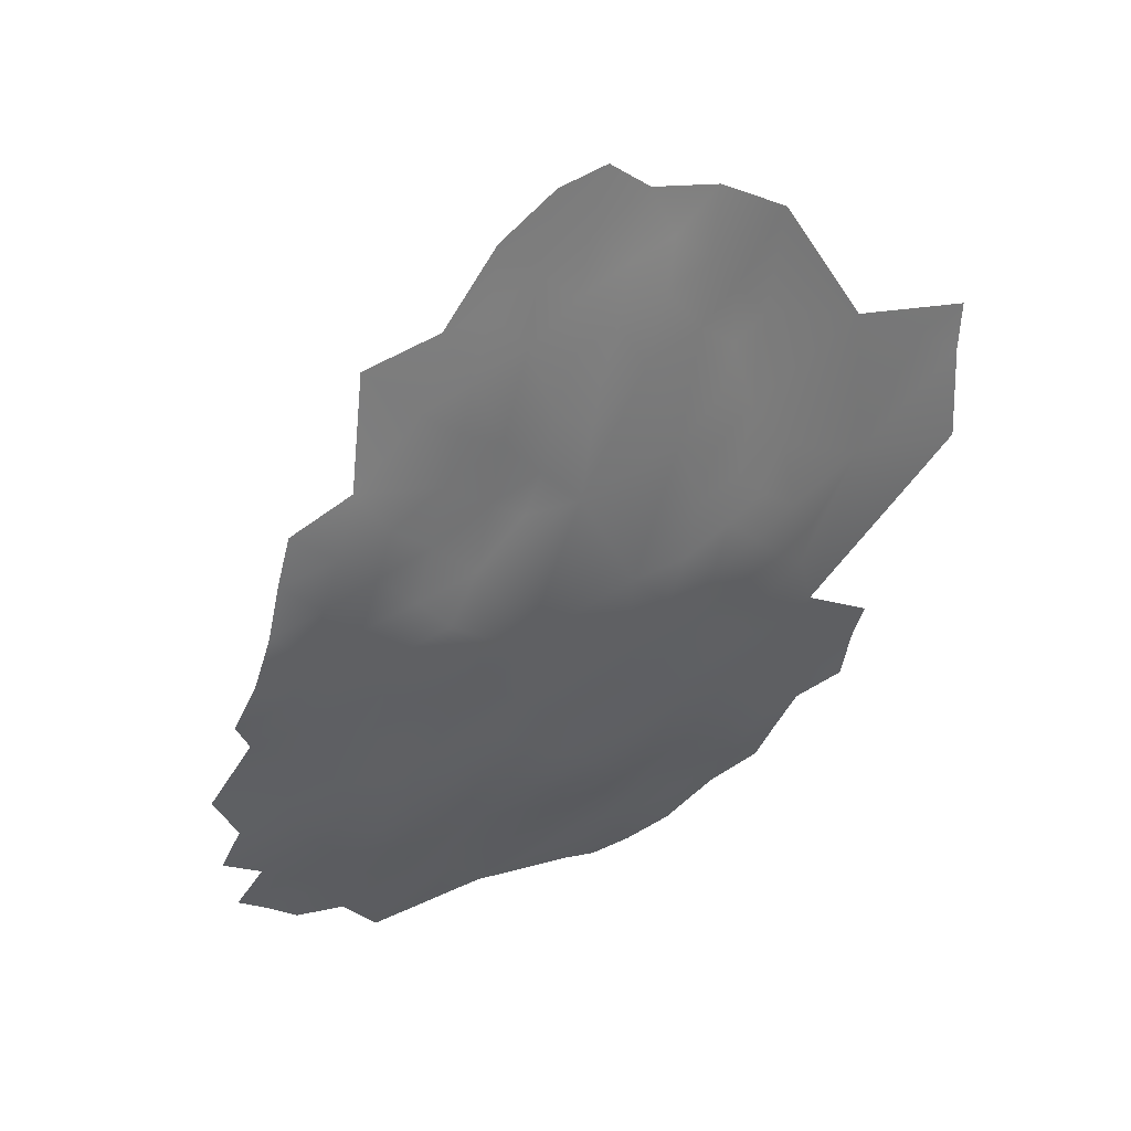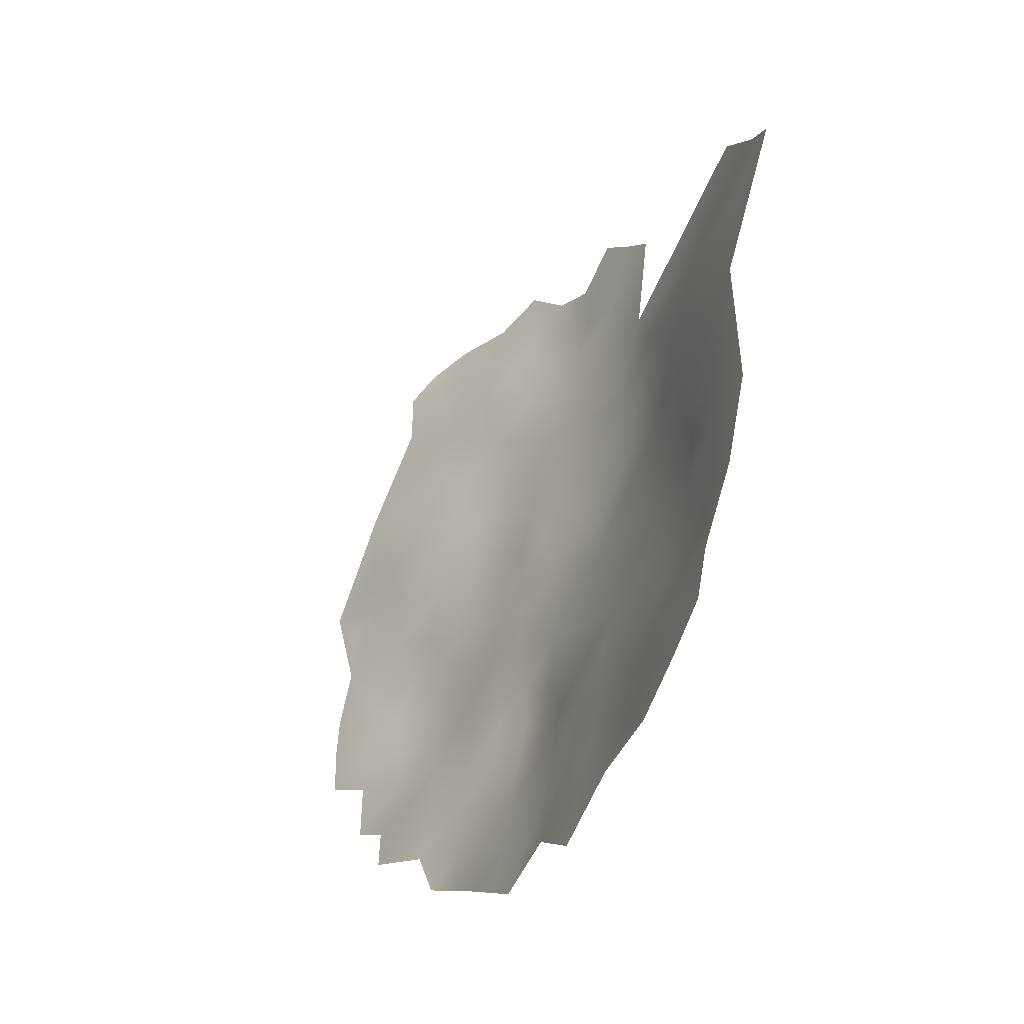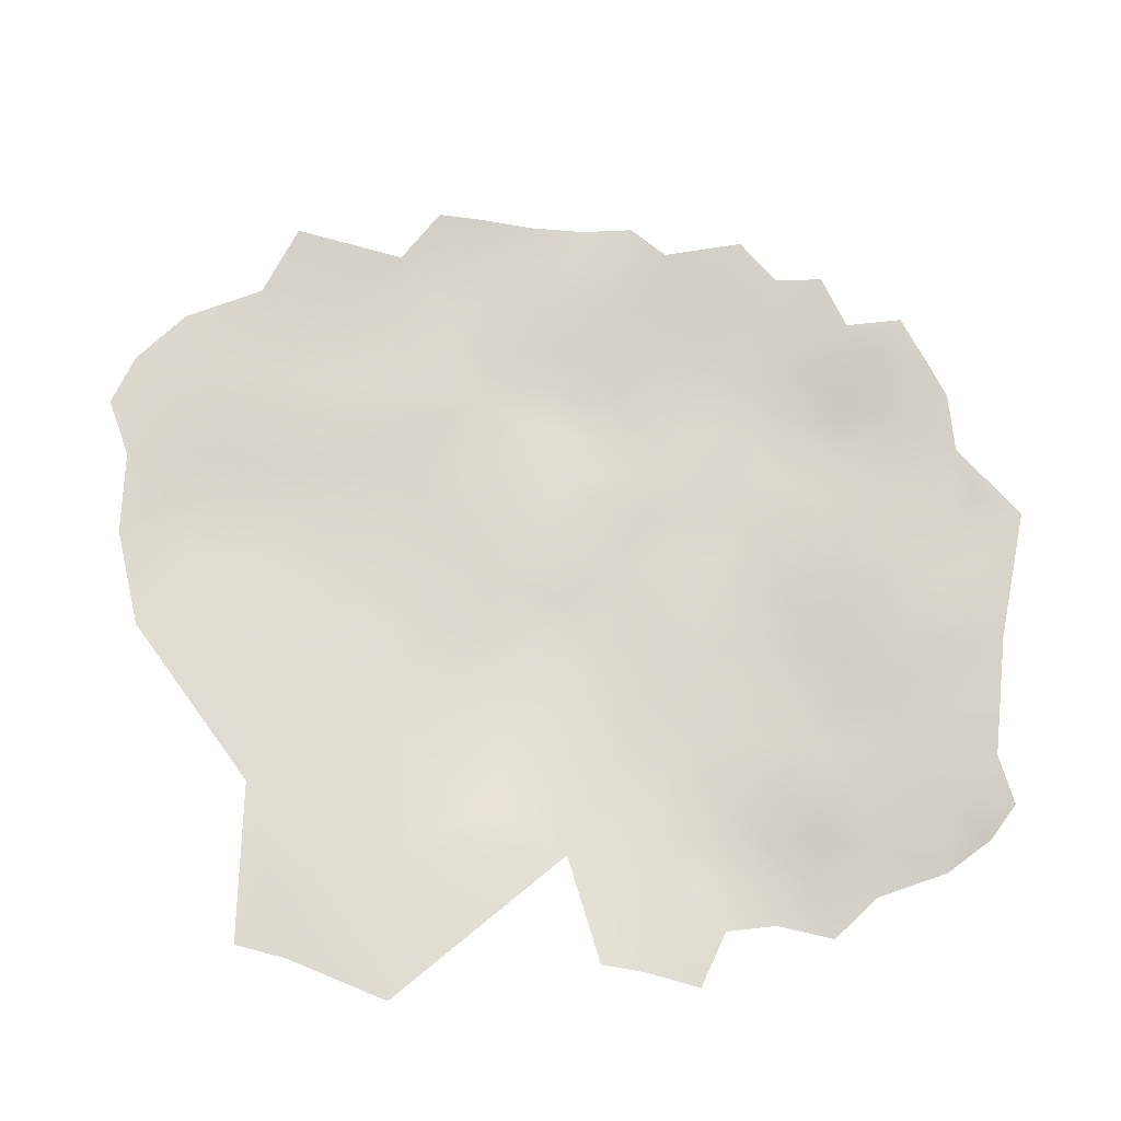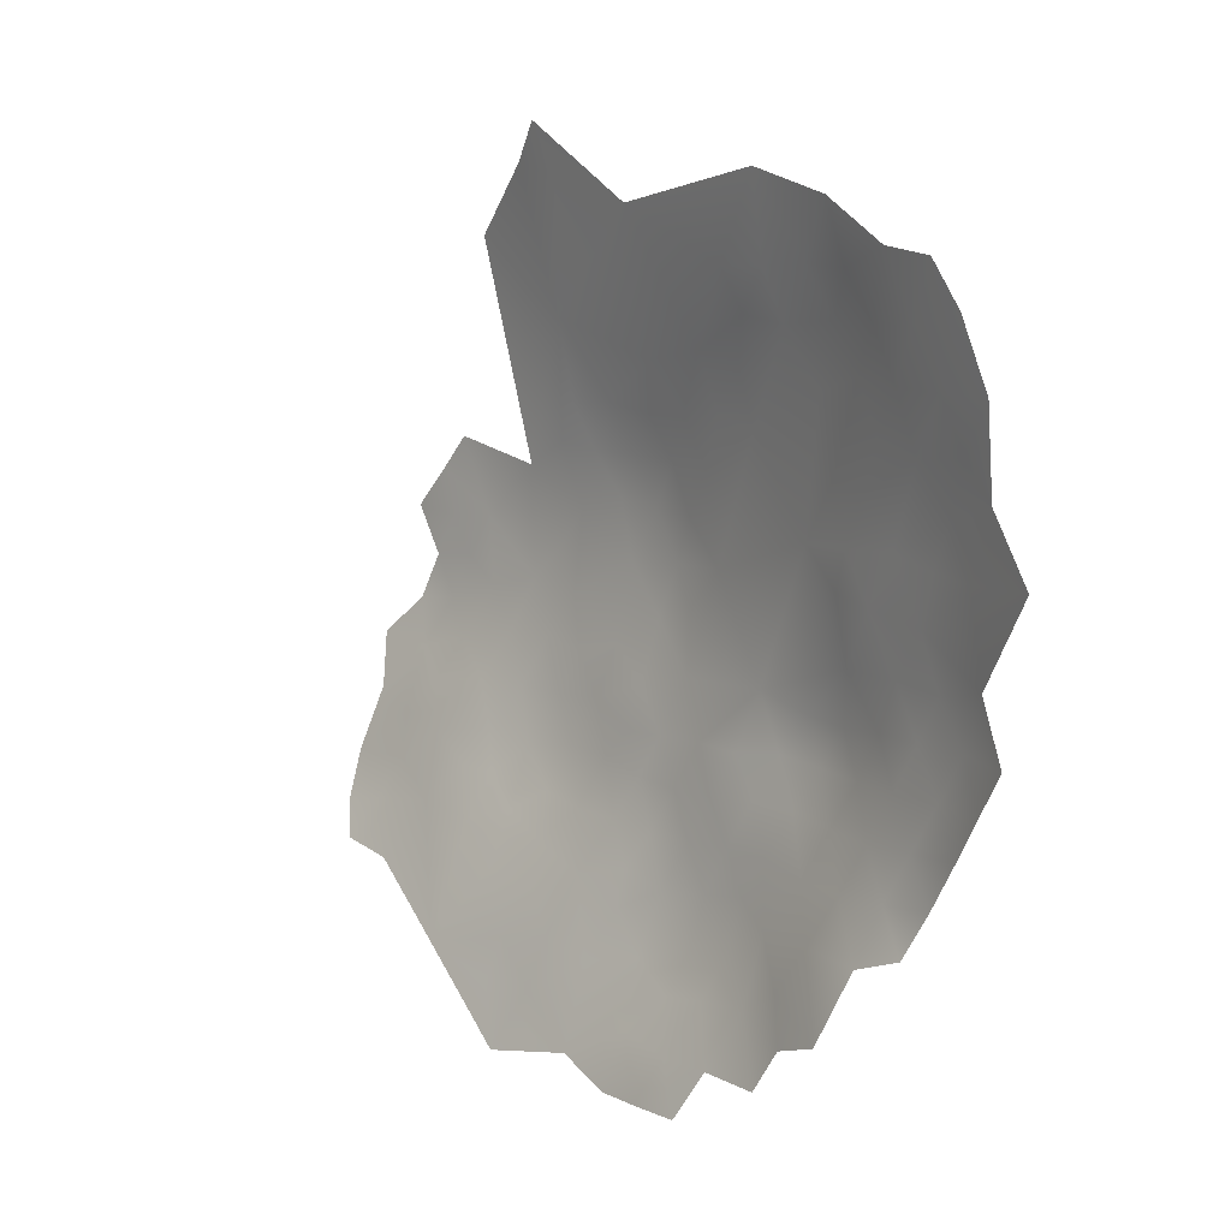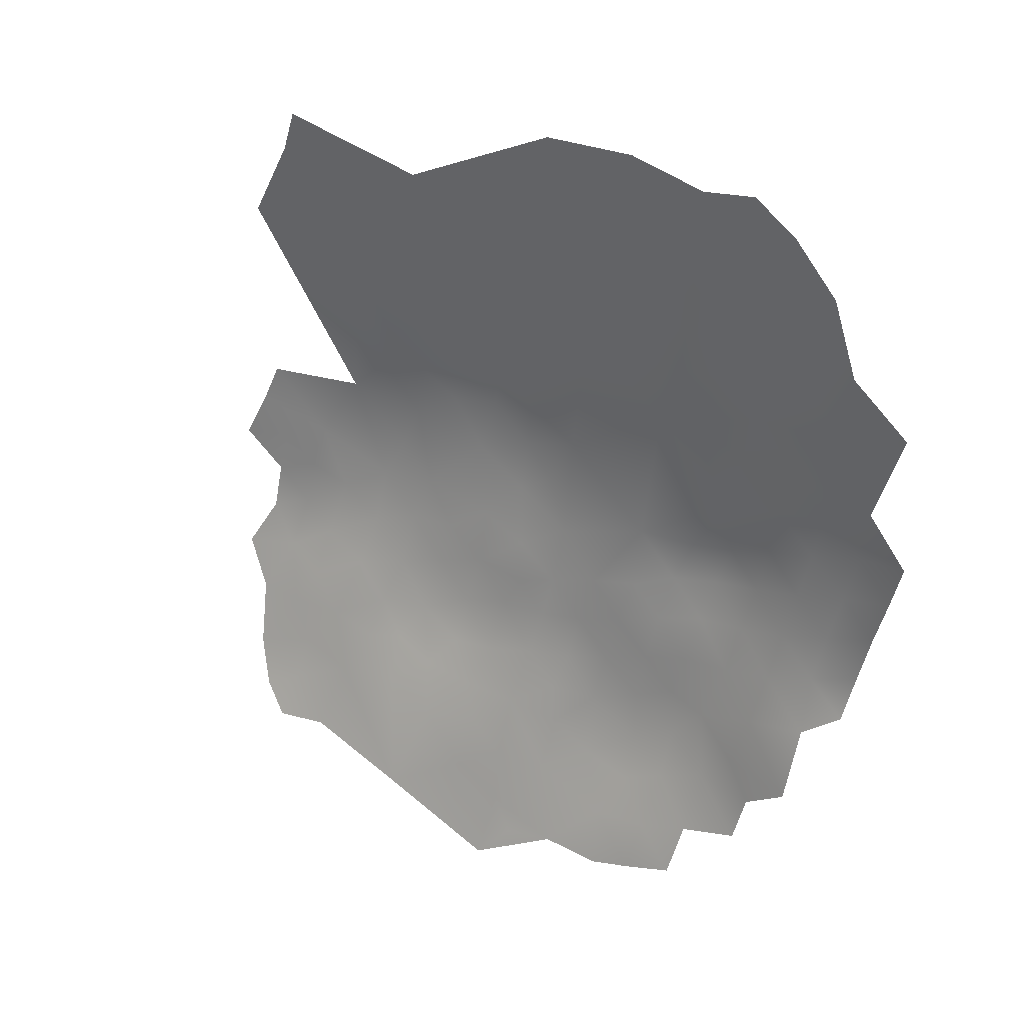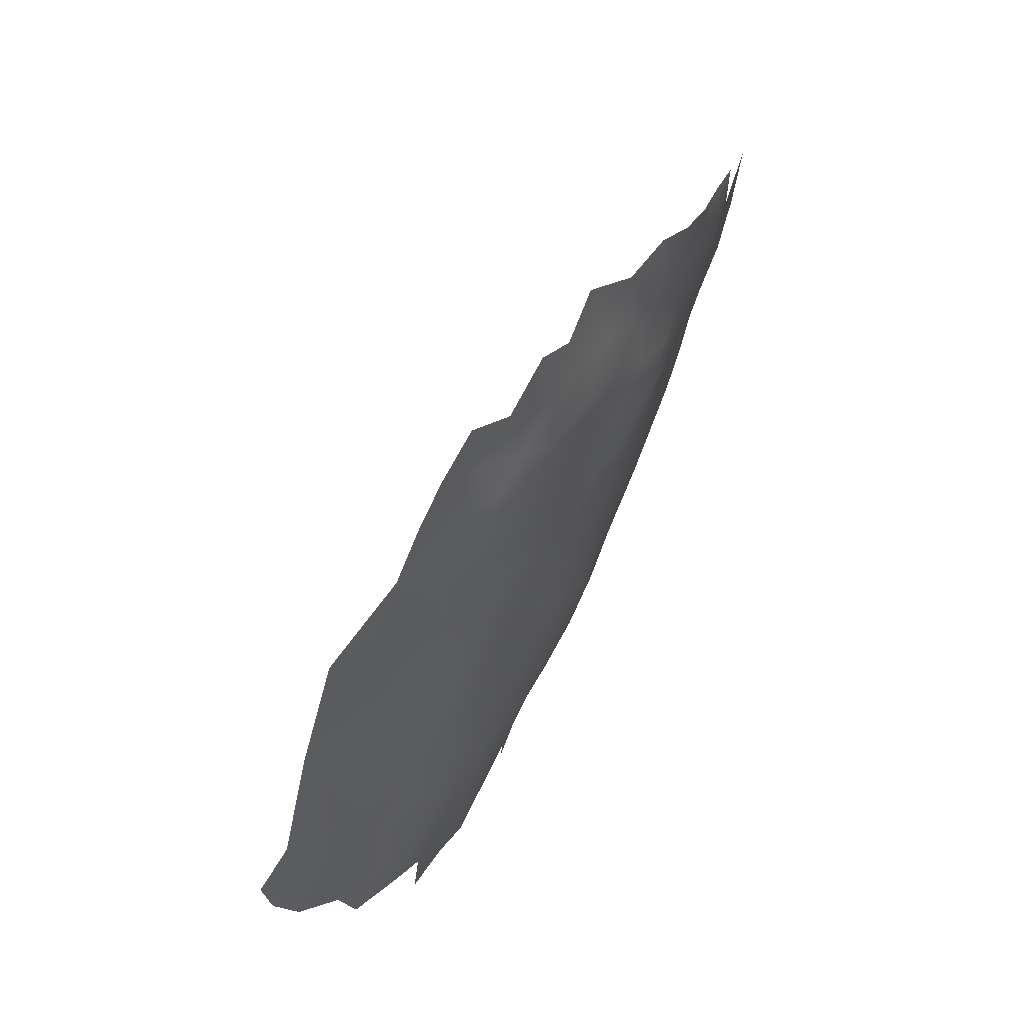
<metadata>
{"format":"obj","ext":"obj","renderer":"f3d","projection":"perspective","resolution":1024,"background":"white","views":[{"elev":15.1,"azim":-139.4,"up":"+Z"},{"elev":75.5,"azim":-172.2,"up":"+Z"},{"elev":-28.6,"azim":61.0,"up":"+Y"},{"elev":46.5,"azim":140.1,"up":"+Z"},{"elev":58.2,"azim":117.3,"up":"+Z"},{"elev":-52.1,"azim":154.9,"up":"+Z"}]}
</metadata>
<code>
v -453 580.2 -446.8
v -437.2 579.5 -481.4
v -424.3 559.1 -502
v -426 552.3 -501.9
v -429.2 555.4 -496.9
v -428.3 561.2 -497
v -432.1 561.3 -493
v -434.7 556.6 -490.8
v -436.1 562.4 -488.1
v -432.9 567.4 -491.5
v -429.3 565.2 -495.5
v -424.9 566.3 -499.4
v -439 556.9 -485.7
v -427.7 570.4 -495.9
v -430.8 573.3 -492.4
v -427.1 576.4 -495.2
v -431.1 578.4 -490.8
v -426.8 583.4 -494.1
v -423.7 579.7 -498.4
v -421.6 584.4 -499.7
v -419.4 579.5 -503
v -417.7 585.8 -504.6
v -416.2 580.2 -507.1
v -422.9 572.7 -500.3
v -415.1 589.1 -506.5
v -415.6 594.7 -504.7
v -415.2 601.6 -503.7
v -412.2 586.1 -510.5
v -415.6 606 -501.3
v -441.2 551 -484.2
v -443.1 556.3 -480.1
v -440.1 562.2 -482.8
v -437.3 567.6 -485.6
v -440.2 567.7 -481
v -441.9 572 -477.2
v -438 573.3 -482.2
v -443.3 563.1 -477.6
v -434.7 572.8 -488
v -435.3 578.2 -485.3
v -442 545.5 -484.1
v -416.4 611.4 -498.6
v -420.5 611.5 -493.8
v -439.1 545.8 -489.1
v -441 540.7 -487
v -443.5 540.8 -482.2
v -443.1 534.5 -485
v -437.9 541.2 -491.8
v -433.8 539.2 -496.6
v -434.8 545.6 -494.3
v -448.2 537.1 -475.2
v -445.8 536.2 -479.4
v -444.8 545.9 -479.3
v -424.7 545.5 -505.5
v -430 543.4 -499.9
v -445.7 557.9 -475.5
v -447.9 559.1 -470.2
v -448.5 549.3 -471.1
v -450.5 558.2 -463.9
v -452.3 558.3 -457.6
v -451.3 563.9 -460.8
v -449.9 553.2 -465.6
v -451.5 553.3 -460.8
v -452.5 564.6 -455.1
v -451.6 569.6 -457.8
v -449.7 569.5 -463.5
v -449.4 563.8 -465.9
v -452.9 569.7 -451.8
v -451.4 575.1 -454.9
v -453.2 574.6 -448.6
v -449.6 574.6 -461
v -447.8 581.3 -462.4
v -447.7 575.1 -466.3
v -454.7 575.8 -442.4
v -454.6 569.8 -444.1
v -455.8 574.9 -436.7
v -456.9 576.1 -430.4
v -455.8 580.6 -434.2
v -456.6 570.4 -433.7
v -457.6 581.3 -427.1
v -459 581.9 -419.3
v -457.3 586.8 -424.1
v -456.4 586.9 -429.9
v -459.6 571.2 -422.4
v -455.8 592.3 -426.4
v -457.6 591.2 -418.9
v -455.4 597.7 -423.1
v -453.9 597.7 -429.5
v -453.6 603.4 -426.4
v -452 603 -433.8
v -452.7 597.2 -435.3
v -454.5 592.3 -432.6
v -452.8 592.8 -438.2
v -457.3 597.3 -416.2
v -455.7 602.9 -418.2
v -454.3 587.6 -437.4
v -451.6 592.9 -443.8
v -451 597.8 -441.3
v -449.1 597.7 -447.6
v -449.4 592 -451.4
v -452.1 608.5 -429.7
v -449.2 603.7 -443.6
v -450.5 609.2 -436.3
v -450.6 613.6 -431.1
v -447.7 621.5 -434.1
v -448.4 614.2 -439.2
v -447.5 598.5 -452.1
v -447 603.3 -450.1
v -448.9 609.3 -441.8
v -446.9 610.2 -447.2
v -445 609.6 -453.7
v -444.9 615.2 -451.1
v -444.9 620.2 -446.4
v -443.1 620.6 -453.1
v -442.1 626 -450
v -443.2 609.8 -459.7
v -442.8 615.1 -456.3
v -440.4 614.9 -461.9
v -440.9 609.7 -465.3
v -443.2 605.1 -463.1
v -445.1 603.1 -457.4
v -441.2 604.4 -468.1
v -443.2 600.3 -465.4
v -443 593.3 -467.3
v -440.7 599.1 -470.5
v -437.9 604.2 -472.5
v -437.3 599 -475.4
v -439.1 594.4 -473.4
v -440.6 620.3 -458.7
v -440.1 625.7 -455.2
v -437.5 614.8 -467.4
v -437.8 609.6 -470.3
v -453.6 609.1 -423
v -453.9 562.9 -449.6
v -434.5 603.9 -477.6
v -434.1 599 -480.5
v -436.2 593.9 -478.3
v -433.3 593.8 -483.7
v -431 599.3 -485.4
v -429.7 593.9 -489
v -432.5 588.8 -486.5
v -435.7 588.7 -481.7
v -438.7 589.2 -476.1
v -438.1 583.7 -479.3
v -442 583.3 -473.3
v -429.5 548.8 -499
v -431.7 583.7 -488.3
v -435.2 583.8 -483.7
v -429.3 588.3 -490.1
v -422.1 552.5 -506.1
v -446.6 569 -469.9
v -444.5 575.9 -471.9
v -445.5 579.4 -468.6
v -440.1 578.2 -477.5
v -432.4 550.6 -494.7
v -436.8 550.5 -490.4
v -456.3 531.8 -453.3
v -458.6 535.4 -442.2
v -458.1 542.4 -439.5
v -459.9 536.4 -436.6
v -422.1 590.4 -498.2
v -426.7 590.1 -493.2
v -425 595.7 -494.7
v -417.8 552.2 -510.3
v -418.5 558 -509
v -419.7 606.1 -496.6
v -419.8 599.8 -499
v -423.8 601.5 -494.2
v -427.9 600.8 -490.1
v -424.7 606.1 -491.1
v -428.9 605.4 -486.4
v -425.7 611.2 -487.9
v -421.3 617.7 -491
v -424.3 617.8 -486.5
v -424.9 622 -482
v -427.3 613.9 -483.8
v -430.7 608.4 -482.3
v -438 620 -464.1
v -438.2 625.3 -460.8
v -435.7 625.1 -466.3
v -434.9 620 -469.5
v -434.2 614.8 -472.6
v -430.4 621.2 -474.7
v -432.5 625.1 -471.3
v -420.5 548.6 -508.7
v -430.5 614.6 -478
v -434.5 609.4 -475.7
v -432 603.6 -482.5
v -453.7 548 -453.2
v -457.6 554.4 -435.9
v -415.3 571.2 -508.7
f 143 147 2
f 187 176 170
f 43 155 49
f 11 6 7
f 47 43 49
f 40 45 52
f 22 25 28
f 15 17 16
f 15 16 14
f 23 22 28
f 146 140 148
f 6 11 12
f 163 184 149
f 16 18 19
f 16 17 18
f 14 24 12
f 124 121 125
f 163 149 164
f 139 148 140
f 11 7 10
f 34 35 36
f 32 13 31
f 21 22 23
f 139 137 138
f 20 21 19
f 169 170 171
f 169 168 170
f 7 8 9
f 37 32 31
f 30 31 13
f 33 34 36
f 135 136 126
f 44 43 47
f 140 137 139
f 140 141 137
f 160 161 162
f 153 143 2
f 153 144 143
f 127 126 136
f 48 47 49
f 150 72 151
f 9 10 7
f 123 124 127
f 142 127 136
f 155 154 49
f 34 32 37
f 40 44 45
f 40 43 44
f 151 72 152
f 122 124 123
f 124 126 127
f 5 6 3
f 5 3 4
f 142 143 144
f 46 45 44
f 187 138 135
f 168 169 167
f 135 138 137
f 20 22 21
f 11 14 12
f 180 177 179
f 55 37 31
f 91 95 82
f 135 134 187
f 135 126 134
f 143 141 147
f 178 177 128
f 178 179 177
f 119 118 121
f 119 115 118
f 119 120 115
f 125 126 124
f 125 134 126
f 136 135 137
f 130 180 181
f 128 177 117
f 128 117 116
f 147 39 2
f 130 177 180
f 106 98 107
f 55 57 56
f 36 39 38
f 36 38 33
f 133 74 67
f 110 115 120
f 99 98 106
f 63 133 67
f 118 115 117
f 182 185 181
f 58 61 62
f 105 108 102
f 73 1 69
f 73 69 74
f 185 186 181
f 113 128 116
f 113 116 111
f 72 71 152
f 72 70 71
f 98 101 107
f 98 97 101
f 92 95 91
f 130 117 177
f 110 111 116
f 46 51 45
f 59 58 62
f 103 104 105
f 142 141 143
f 129 178 128
f 129 128 113
f 64 63 67
f 56 58 66
f 182 180 183
f 182 181 180
f 102 103 105
f 65 66 60
f 67 74 69
f 75 78 76
f 136 141 142
f 136 137 141
f 111 110 109
f 60 66 58
f 60 58 59
f 91 90 92
f 91 87 90
f 87 91 84
f 87 84 86
f 41 165 42
f 41 29 165
f 115 116 117
f 115 110 116
f 122 121 124
f 122 119 121
f 118 130 131
f 118 117 130
f 59 63 60
f 158 157 159
f 76 83 79
f 76 79 77
f 131 125 121
f 131 121 118
f 77 79 82
f 77 82 95
f 84 85 86
f 84 81 85
f 60 64 65
f 60 63 64
f 77 75 76
f 84 91 82
f 111 112 113
f 96 98 99
f 96 97 98
f 113 114 129
f 113 112 114
f 89 88 100
f 5 4 145
f 5 145 154
f 61 56 57
f 61 58 56
f 79 83 80
f 102 100 103
f 81 79 80
f 68 67 69
f 68 64 67
f 147 141 140
f 147 140 146
f 81 84 82
f 81 82 79
f 64 70 65
f 64 68 70
f 87 89 90
f 87 88 89
f 161 148 139
f 102 89 100
f 86 85 93
f 72 150 65
f 72 65 70
f 131 130 181
f 131 181 186
f 94 86 93
f 179 183 180
f 92 90 97
f 92 97 96
f 88 87 86
f 38 15 10
f 167 165 166
f 150 66 65
f 176 171 170
f 176 175 171
f 166 162 167
f 2 39 36
f 33 32 34
f 132 100 88
f 33 10 9
f 33 38 10
f 9 8 13
f 173 171 175
f 101 109 107
f 101 108 109
f 32 9 13
f 32 33 9
f 170 138 187
f 170 168 138
f 146 18 17
f 186 134 125
f 186 125 131
f 18 146 148
f 18 148 161
f 168 139 138
f 53 149 184
f 88 86 94
f 88 94 132
f 52 30 40
f 3 6 12
f 153 2 36
f 153 36 35
f 166 165 29
f 166 29 27
f 17 15 38
f 151 153 35
f 39 147 146
f 110 120 107
f 110 107 109
f 39 17 38
f 39 146 17
f 134 186 176
f 134 176 187
f 165 169 42
f 165 167 169
f 5 7 6
f 49 154 145
f 14 10 15
f 14 11 10
f 3 149 4
f 185 176 186
f 185 175 176
f 42 169 171
f 120 106 107
f 16 24 14
f 20 19 18
f 139 162 161
f 43 40 30
f 49 54 48
f 49 145 54
f 53 4 149
f 3 164 149
f 168 167 162
f 168 162 139
f 172 171 173
f 172 42 171
f 68 69 1
f 19 24 16
f 160 20 18
f 160 18 161
f 155 43 30
f 155 13 8
f 155 30 13
f 154 155 8
f 144 153 151
f 144 151 152
f 21 24 19
f 166 27 26
f 53 54 145
f 53 145 4
f 57 55 31
f 160 22 20
f 160 162 166
f 52 45 51
f 120 119 122
f 5 154 8
f 5 8 7
f 123 127 142
f 37 35 34
f 174 173 175
f 150 151 35
f 102 108 101
f 89 97 90
f 105 109 108
f 68 71 70
f 22 26 25
f 59 133 63
f 75 73 74
f 56 37 55
f 78 83 76
f 85 81 80
f 52 31 30
f 52 57 31
f 77 73 75
f 26 28 25
f 112 111 109
f 112 109 105
f 96 95 92
f 150 56 66
f 132 103 100
f 185 182 174
f 185 174 175
f 52 51 50
f 144 123 142
f 89 102 101
f 89 101 97
f 112 105 104
f 190 23 28
f 188 59 62
f 78 75 74
f 190 21 23
f 190 24 21
f 188 62 61
f 189 78 74
f 189 74 133
f 188 156 157
f 188 157 158
f 190 12 24
f 188 133 59
f 188 61 57
f 190 164 3
f 190 3 12
f 189 83 78
f 188 158 189
f 188 189 133
f 189 158 159
f 26 160 166
f 160 26 22
f 71 144 152
f 120 99 106
f 77 1 73
f 123 120 122
f 95 1 77
f 99 95 96
f 1 71 68
f 71 123 144
f 99 1 95
f 99 71 1
f 123 99 120
f 123 71 99
f 50 57 52
f 57 156 188
f 37 150 35
f 37 56 150

</code>
